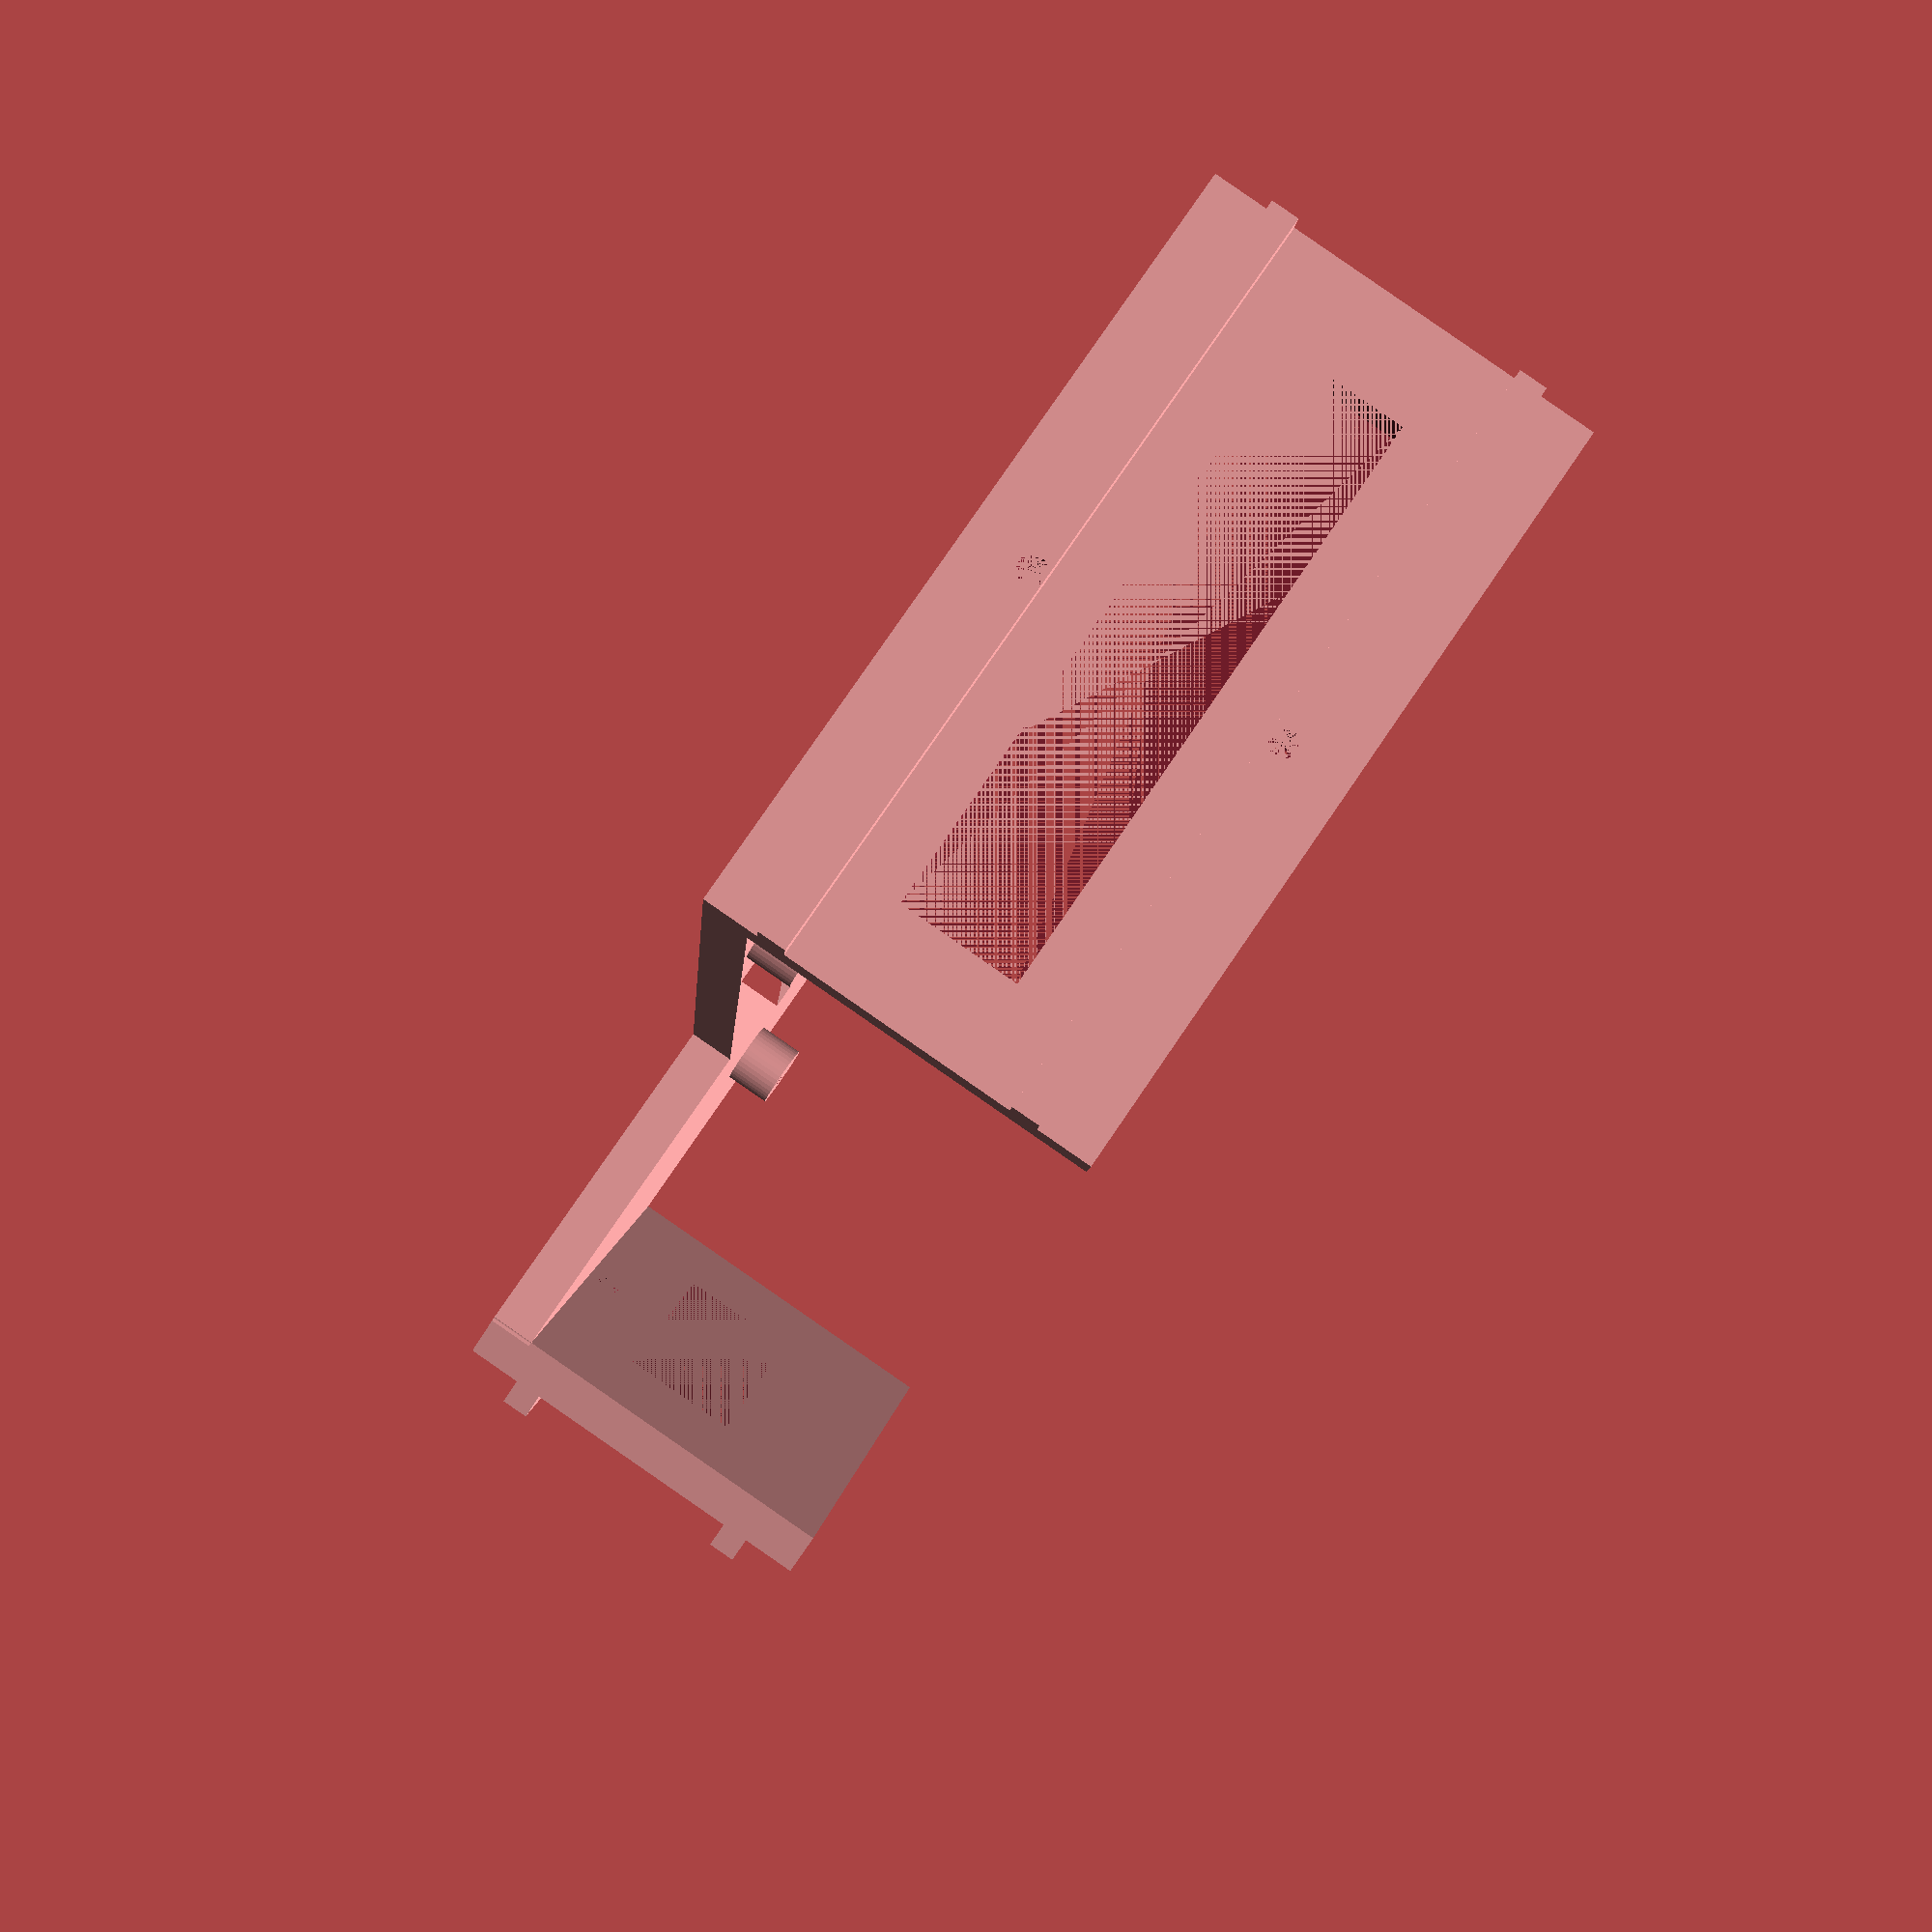
<openscad>
m3_rad = 3 / 2;
mount_hole_hor_dist = 102;
mount_hole_vert_dist = 76;
$fn = 40;
thickness = 5;
ril_dim = 3;
alu_height = 15;
lip_height = alu_height + 13 + alu_height;
backlip_width = 45.1;
controller_height = 84;
controller_width = 110;
vert_border = 15;
border = 10;
backlip_angle = 30;
base_x = 18;
base_y = 4;

difference()
{
    union()
    {
        linear_extrude(height = thickness)
        {
            difference()
            {
                // outline.
                polygon(
                    points = [
                        [0, 0],
                        [0, 100],
                        [39, 123],
                        [39, 84],
                        [141, 84],
                        [141, 0],
                        [0, 0]
                        ]);
                
                // Ventilation cut-out.
                polygon(
                    points = [
                        [22, 10],
                        [22, 74],
                        [114, 74],
                        [114, 10],
                        [22, 10]
                        ]);
                  
            }
            
        }
            
        // Mounting holes.
        translate([base_x, base_y, 0])
        {
            cylinder(h = thickness + thickness, r = m3_rad+2);
        }
        translate([base_x + mount_hole_hor_dist, base_y, 0])
        {
            cylinder(h = thickness + thickness, r = m3_rad+2);
        }
        translate([base_x + mount_hole_hor_dist, base_y+ mount_hole_vert_dist, 0])
        {
            cylinder(h = thickness + thickness, r = m3_rad+2);
        }
        translate([base_x, base_y + mount_hole_vert_dist, 0])
        {
            cylinder(h = thickness + thickness, r = m3_rad+2);
        }
    }
    
    // All-through screw holes.
    translate([base_x, base_y, 0])
    {
        cylinder(h = thickness + thickness, r = m3_rad);
    }
    translate([base_x + mount_hole_hor_dist, base_y, 0])
    {
        cylinder(h = thickness + thickness, r = m3_rad);
    }
    translate([base_x + mount_hole_hor_dist, base_y+ mount_hole_vert_dist, 0])
    {
        cylinder(h = thickness + thickness, r = m3_rad);
    }
    translate([base_x, base_y + mount_hole_vert_dist, 0])
    {
        cylinder(h = thickness + thickness, r = m3_rad);
    }
}

// Lip to right of bracket.
difference()
{
    translate([141 - thickness, 0, 0])
    {
        union()
        {
            cube(size = [thickness, controller_height, lip_height]);
            // top ril.
            translate([thickness, 0, lip_height - (alu_height / 2) - (ril_dim / 2)])
            {
                cube(size = [ril_dim, controller_height, ril_dim]);
            }
            // bottom ril.
            translate([thickness, 0, (alu_height / 2) - (ril_dim / 2)])
            {
                cube(size = [ril_dim, controller_height, ril_dim]);
            }
        }
    }
    
    translate([141 - thickness, border, vert_border])
    {
        union()
        {
            cube(size = [thickness, controller_height - border - border, lip_height - vert_border - vert_border]);
            translate([thickness, 0, lip_height - (alu_height / 2) - (ril_dim / 2)])
            {
                cube(size = [ril_dim, controller_height, ril_dim]);
            }
        }
    }
    
    // 15x15 alu screw hole lowest.
    translate([141 - thickness, controller_height / 2, alu_height / 2])
    {
        rotate(a = [0, 90, 0])
        {
            cylinder(h = thickness + ril_dim, r = m3_rad);
        }
    }

    // 15x15 alu screw hole highest.
    translate([141 - thickness, controller_height / 2, lip_height - (alu_height / 2)])
    {
        rotate(a = [0, 90, 0])
        {
            cylinder(h = thickness + ril_dim, r = m3_rad);
        }
    }

}

// Lip to top-end of bracket.
translate([0, 100, 0])
{
    rotate(a = [0, 0, backlip_angle])
    {
        difference()
        {
            union()
            {
                cube(size = [backlip_width, thickness, lip_height]);

                // top ril.
                translate([0, thickness, lip_height - (alu_height / 2) - (ril_dim / 2)])
                {
                    cube(size = [backlip_width, ril_dim, ril_dim]);
                }
                // bottom ril.
                translate([0, thickness, (alu_height / 2) - (ril_dim / 2)])
                {
                    cube(size = [backlip_width, ril_dim, ril_dim]);
                }
            }
            
            // Cut-out.
            translate([border, 0, vert_border])
            {
                cube(size = [backlip_width - border - border, thickness, lip_height - vert_border - vert_border]);
                    
            }
            
            // 15x15 alu screw hole highest.
            translate([backlip_width / 2, 0, lip_height - (alu_height / 2)])
            {
                rotate(a = [-90, 0, 0])
                {
                    cylinder(h = thickness + ril_dim, r = m3_rad);
                }
            }
            
            // 15x15 alu screw hole lowest.
            translate([backlip_width / 2, 0, alu_height / 2])
            {
                rotate(a = [-90, 0, 0])
                {
                    cylinder(h = thickness + ril_dim, r = m3_rad);
                }
            }
        }
    }

}


</openscad>
<views>
elev=92.4 azim=96.5 roll=235.4 proj=p view=solid
</views>
